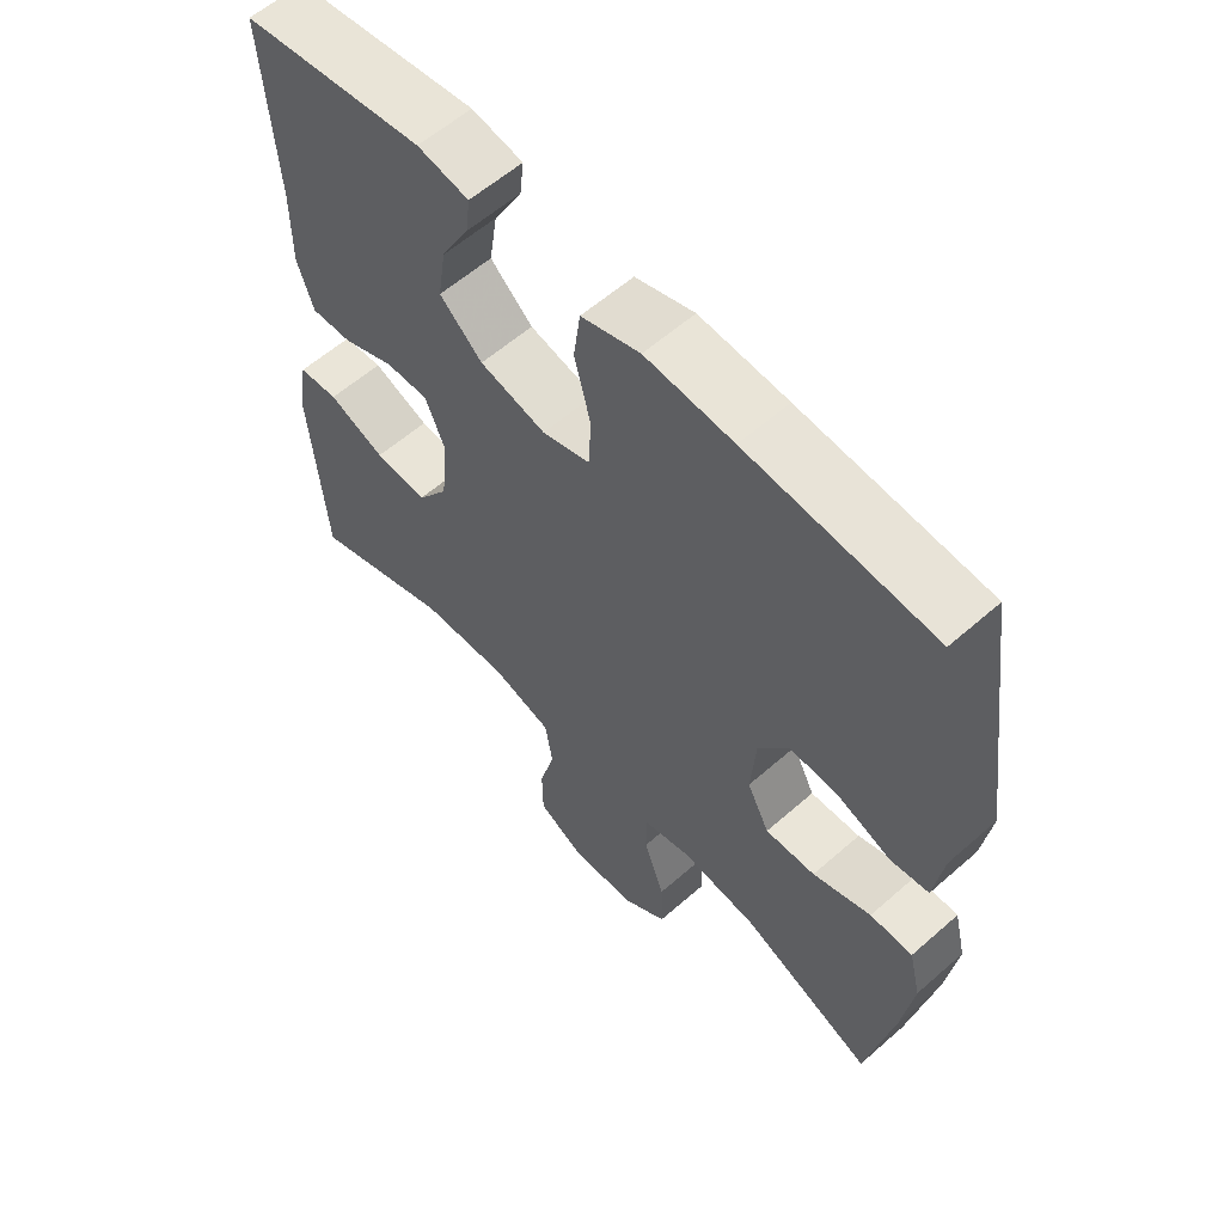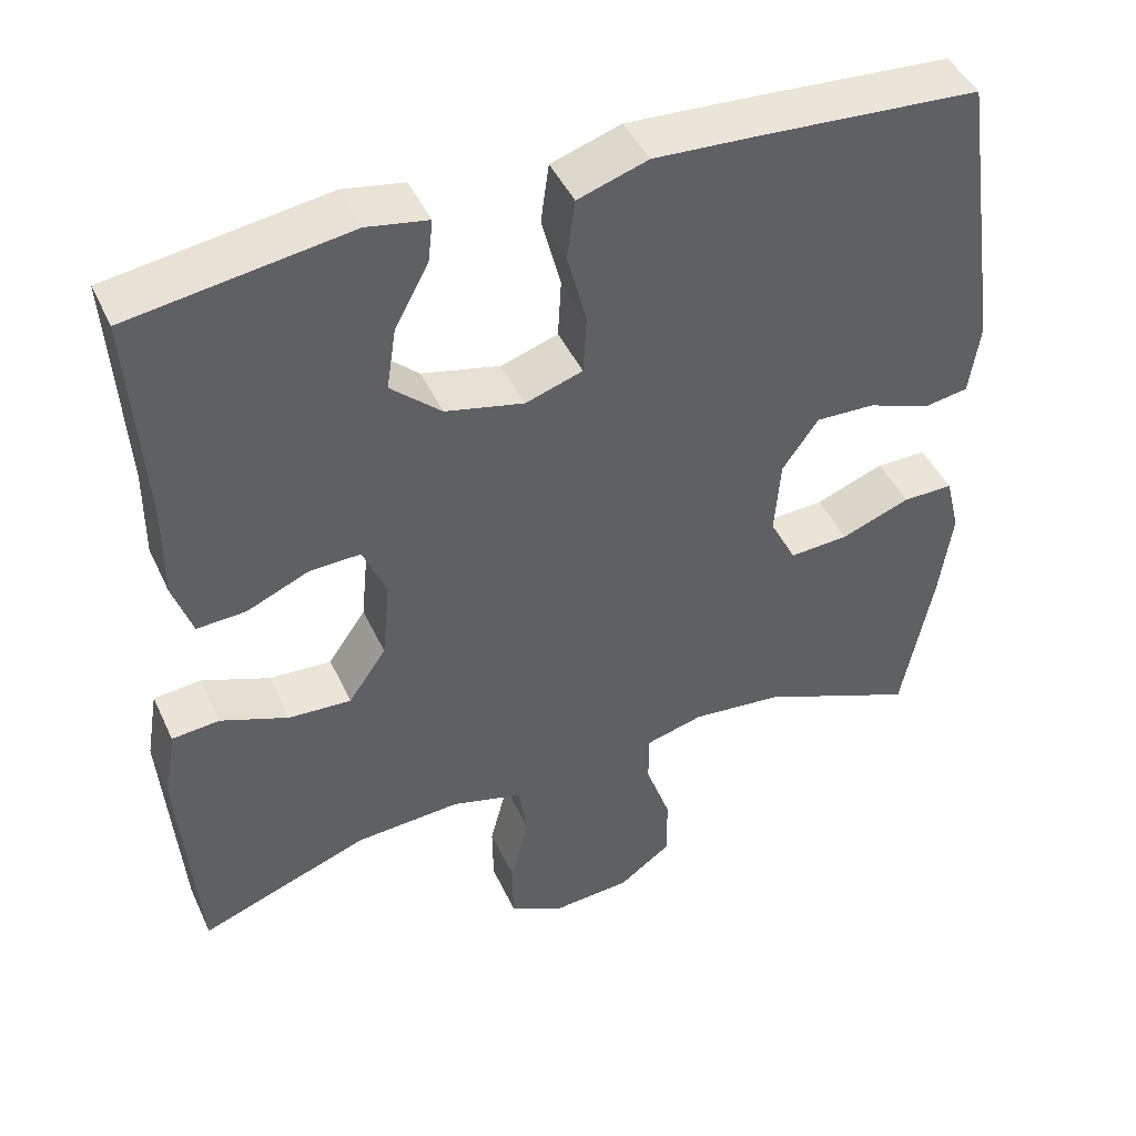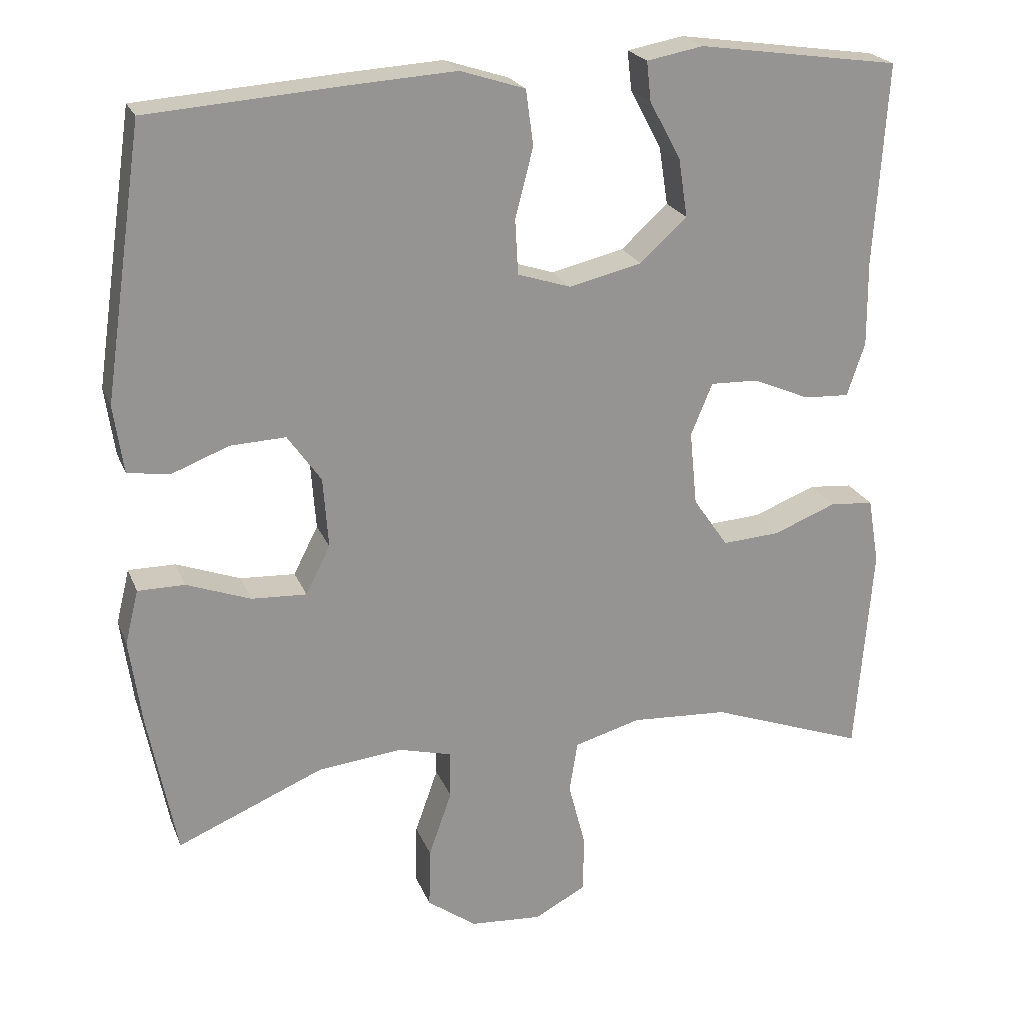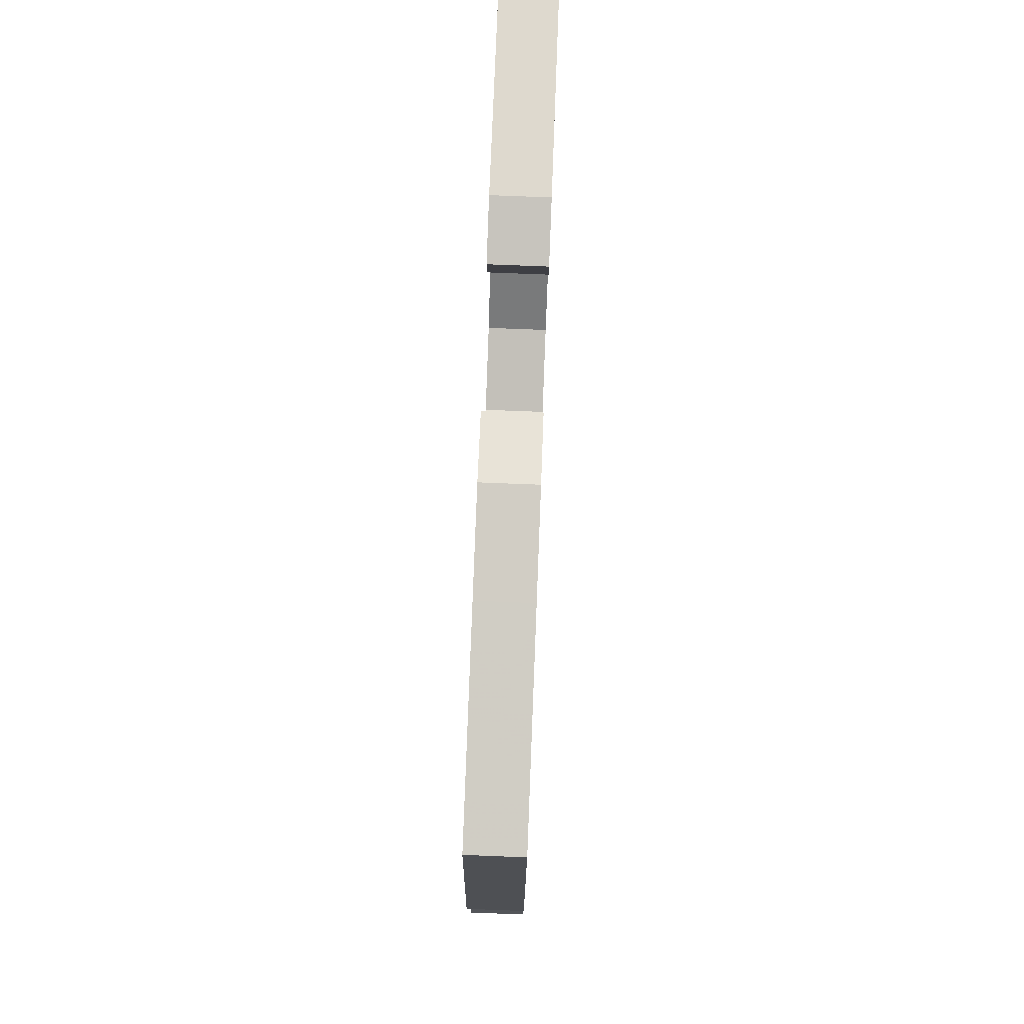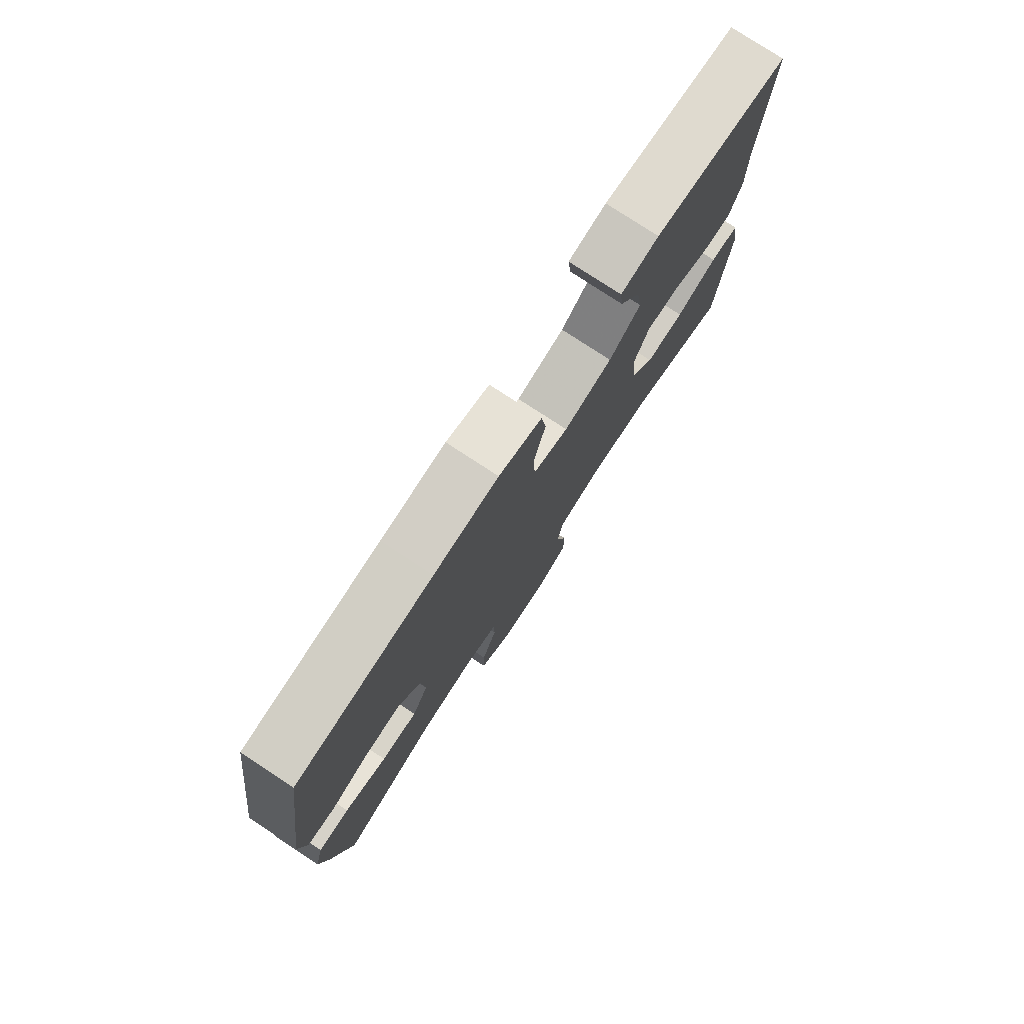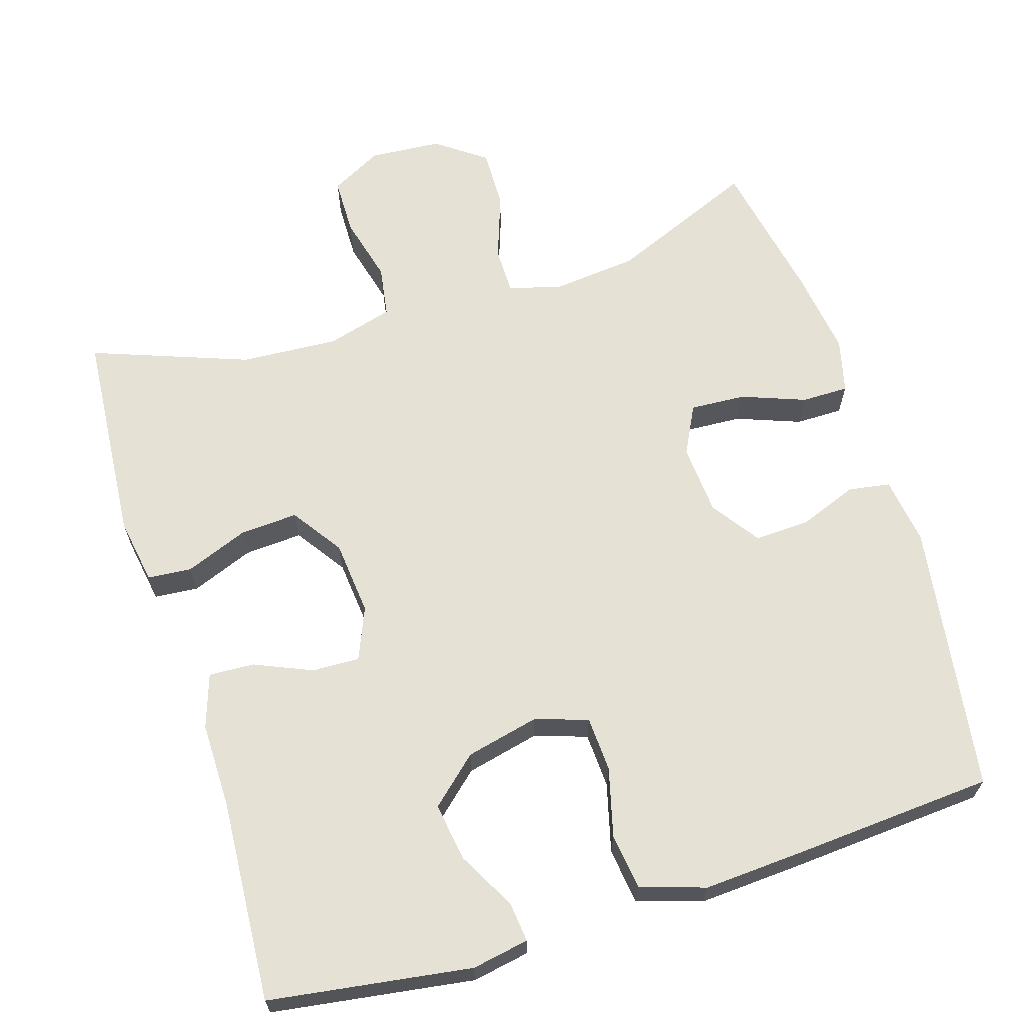
<metadata>
{"format":"obj","ext":"obj","renderer":"f3d","projection":"perspective","resolution":1024,"background":"white","views":[{"elev":59.4,"azim":48.0,"up":"+Z"},{"elev":45.2,"azim":-23.9,"up":"+Z"},{"elev":22.3,"azim":162.0,"up":"+Z"},{"elev":79.7,"azim":92.2,"up":"+Z"},{"elev":78.4,"azim":123.2,"up":"+Z"},{"elev":65.1,"azim":-17.2,"up":"+Y"}]}
</metadata>
<code>
v 0.5 0.07 0.5
v 0.553 0.07 0.138
v 0.54 0.07 0.047
v 0.484 0.07 0.038
v 0.406 0.07 0.068
v 0.332 0.07 0.071
v 0.287 0.07 0.007
v 0.28 0.07 -0.088
v 0.313 0.07 -0.153
v 0.387 0.07 -0.149
v 0.473 0.07 -0.117
v 0.536 0.07 -0.117
v 0.554 0.07 -0.19
v 0.538 0.07 -0.305
v 0.5 0.07 -0.5
v 0.303 0.07 -0.417
v 0.19 0.07 -0.405
v 0.118 0.07 -0.424
v 0.118 0.07 -0.488
v 0.149 0.07 -0.576
v 0.151 0.07 -0.657
v 0.085 0.07 -0.705
v -0.012 0.07 -0.712
v -0.081 0.07 -0.675
v -0.082 0.07 -0.598
v -0.059 0.07 -0.509
v -0.07 0.07 -0.44
v -0.159 0.07 -0.415
v -0.29 0.07 -0.423
v -0.5 0.07 -0.5
v -0.522 0.07 -0.214
v -0.507 0.07 -0.125
v -0.448 0.07 -0.12
v -0.364 0.07 -0.153
v -0.286 0.07 -0.158
v -0.239 0.07 -0.09
v -0.229 0.07 0.01
v -0.258 0.07 0.08
v -0.322 0.07 0.078
v -0.399 0.07 0.045
v -0.46 0.07 0.042
v -0.484 0.07 0.114
v -0.483 0.07 0.229
v -0.5 0.07 0.5
v -0.229 0.07 0.539
v -0.153 0.07 0.525
v -0.159 0.07 0.472
v -0.201 0.07 0.394
v -0.213 0.07 0.316
v -0.15 0.07 0.259
v -0.052 0.07 0.236
v 0.019 0.07 0.259
v 0.023 0.07 0.333
v -0.001 0.07 0.426
v 0.009 0.07 0.5
v 0.096 0.07 0.528
v 0.226 0.07 0.52
v 0.5 0 0.5
v 0.553 0 0.138
v 0.54 0 0.047
v 0.484 0 0.038
v 0.406 0 0.068
v 0.332 0 0.071
v 0.287 0 0.007
v 0.28 0 -0.088
v 0.313 0 -0.153
v 0.387 0 -0.149
v 0.473 0 -0.117
v 0.536 0 -0.117
v 0.554 0 -0.19
v 0.538 0 -0.305
v 0.5 0 -0.5
v 0.303 0 -0.417
v 0.19 0 -0.405
v 0.118 0 -0.424
v 0.118 0 -0.488
v 0.149 0 -0.576
v 0.151 0 -0.657
v 0.085 0 -0.705
v -0.012 0 -0.712
v -0.081 0 -0.675
v -0.082 0 -0.598
v -0.059 0 -0.509
v -0.07 0 -0.44
v -0.159 0 -0.415
v -0.29 0 -0.423
v -0.5 0 -0.5
v -0.522 0 -0.214
v -0.507 0 -0.125
v -0.448 0 -0.12
v -0.364 0 -0.153
v -0.286 0 -0.158
v -0.239 0 -0.09
v -0.229 0 0.01
v -0.258 0 0.08
v -0.322 0 0.078
v -0.399 0 0.045
v -0.46 0 0.042
v -0.484 0 0.114
v -0.483 0 0.229
v -0.5 0 0.5
v -0.229 0 0.539
v -0.153 0 0.525
v -0.159 0 0.472
v -0.201 0 0.394
v -0.213 0 0.316
v -0.15 0 0.259
v -0.052 0 0.236
v 0.019 0 0.259
v 0.023 0 0.333
v -0.001 0 0.426
v 0.009 0 0.5
v 0.096 0 0.528
v 0.226 0 0.52
f 53 54 55 56
f 52 53 56 57
f 45 46 47 48
f 43 44 45 48
f 43 48 49
f 42 43 49 50
f 39 40 41 42
f 38 39 42 50
f 31 32 33 34
f 29 30 31 34
f 28 29 34 35
f 27 28 35 36
f 23 24 25 26
f 23 26 27
f 22 23 27
f 19 20 21 22
f 18 19 22 27
f 17 18 27 36
f 13 14 15 16
f 10 11 12 13
f 9 10 13 16
f 8 9 16 17
f 2 3 4 5
f 2 5 6
f 52 57 1 2
f 51 52 2 6
f 37 38 50 51
f 37 51 6 7
f 17 36 37
f 7 8 17 37
f 113 112 111 110
f 114 113 110 109
f 105 104 103 102
f 105 102 101 100
f 106 105 100
f 107 106 100 99
f 99 98 97 96
f 107 99 96 95
f 91 90 89 88
f 91 88 87 86
f 92 91 86 85
f 93 92 85 84
f 83 82 81 80
f 84 83 80
f 84 80 79
f 79 78 77 76
f 84 79 76 75
f 93 84 75 74
f 73 72 71 70
f 70 69 68 67
f 73 70 67 66
f 74 73 66 65
f 62 61 60 59
f 63 62 59
f 59 58 114 109
f 63 59 109 108
f 108 107 95 94
f 64 63 108 94
f 94 93 74
f 94 74 65 64
f 1 58 59 2
f 2 59 60 3
f 3 60 61 4
f 4 61 62 5
f 5 62 63 6
f 6 63 64 7
f 7 64 65 8
f 8 65 66 9
f 9 66 67 10
f 10 67 68 11
f 11 68 69 12
f 12 69 70 13
f 13 70 71 14
f 14 71 72 15
f 15 72 73 16
f 16 73 74 17
f 17 74 75 18
f 18 75 76 19
f 19 76 77 20
f 20 77 78 21
f 21 78 79 22
f 22 79 80 23
f 23 80 81 24
f 24 81 82 25
f 25 82 83 26
f 26 83 84 27
f 27 84 85 28
f 28 85 86 29
f 29 86 87 30
f 30 87 88 31
f 31 88 89 32
f 32 89 90 33
f 33 90 91 34
f 34 91 92 35
f 35 92 93 36
f 36 93 94 37
f 37 94 95 38
f 38 95 96 39
f 39 96 97 40
f 40 97 98 41
f 41 98 99 42
f 42 99 100 43
f 43 100 101 44
f 44 101 102 45
f 45 102 103 46
f 46 103 104 47
f 47 104 105 48
f 48 105 106 49
f 49 106 107 50
f 50 107 108 51
f 51 108 109 52
f 52 109 110 53
f 53 110 111 54
f 54 111 112 55
f 55 112 113 56
f 56 113 114 57
f 57 114 58 1

</code>
